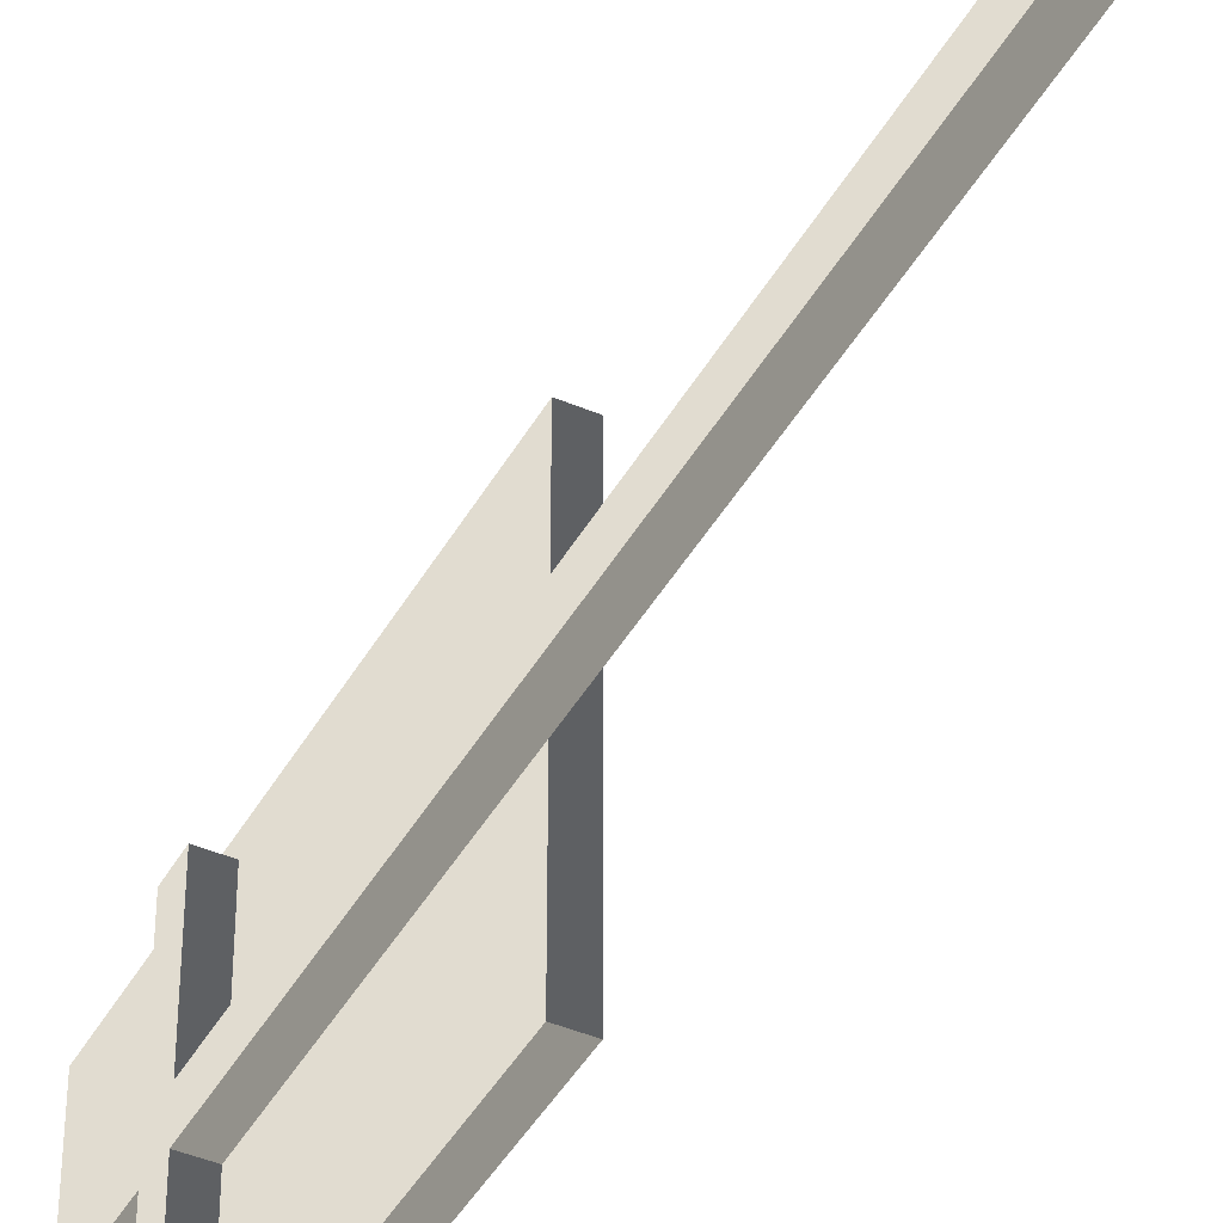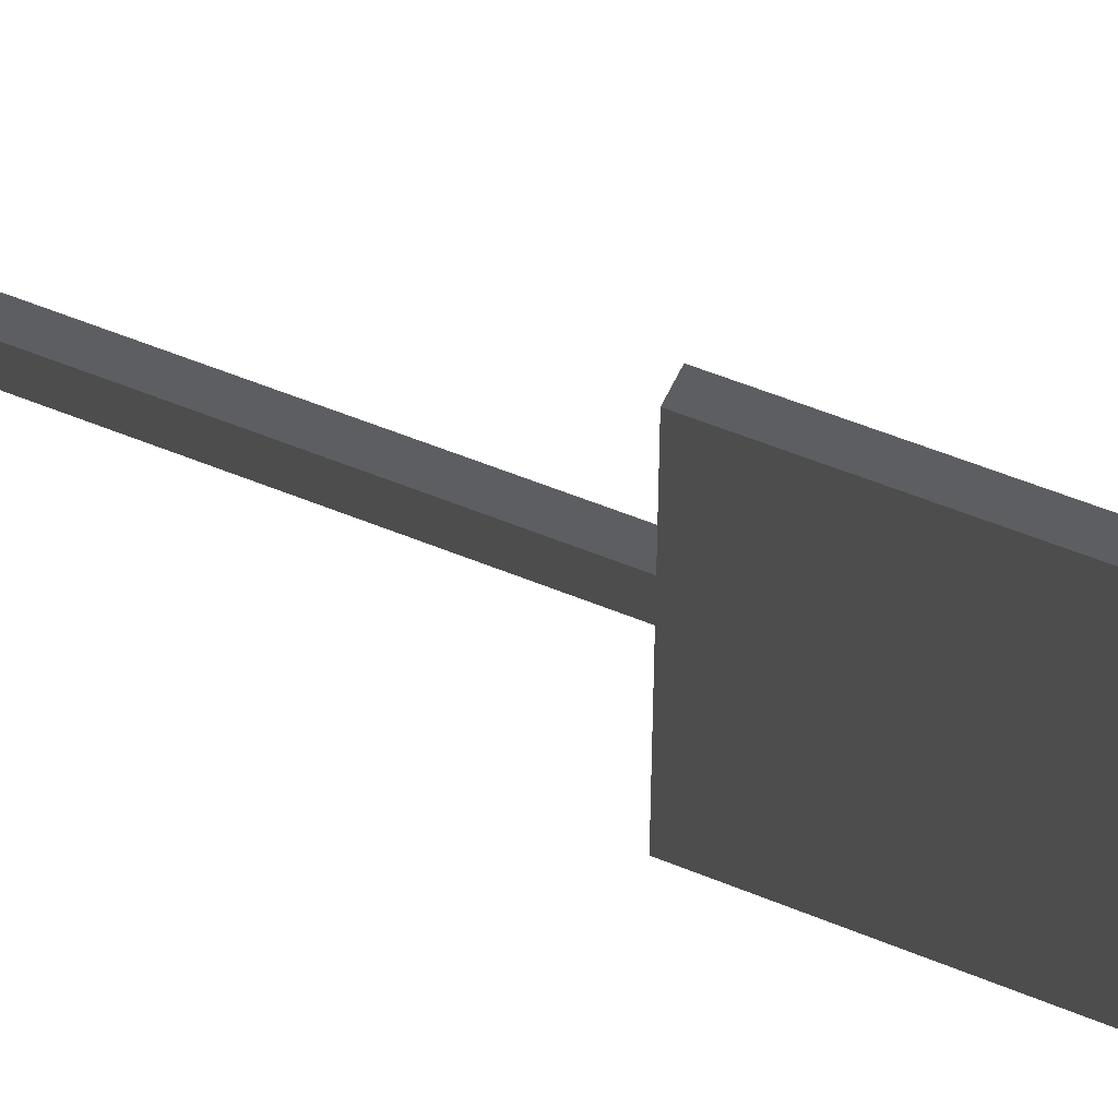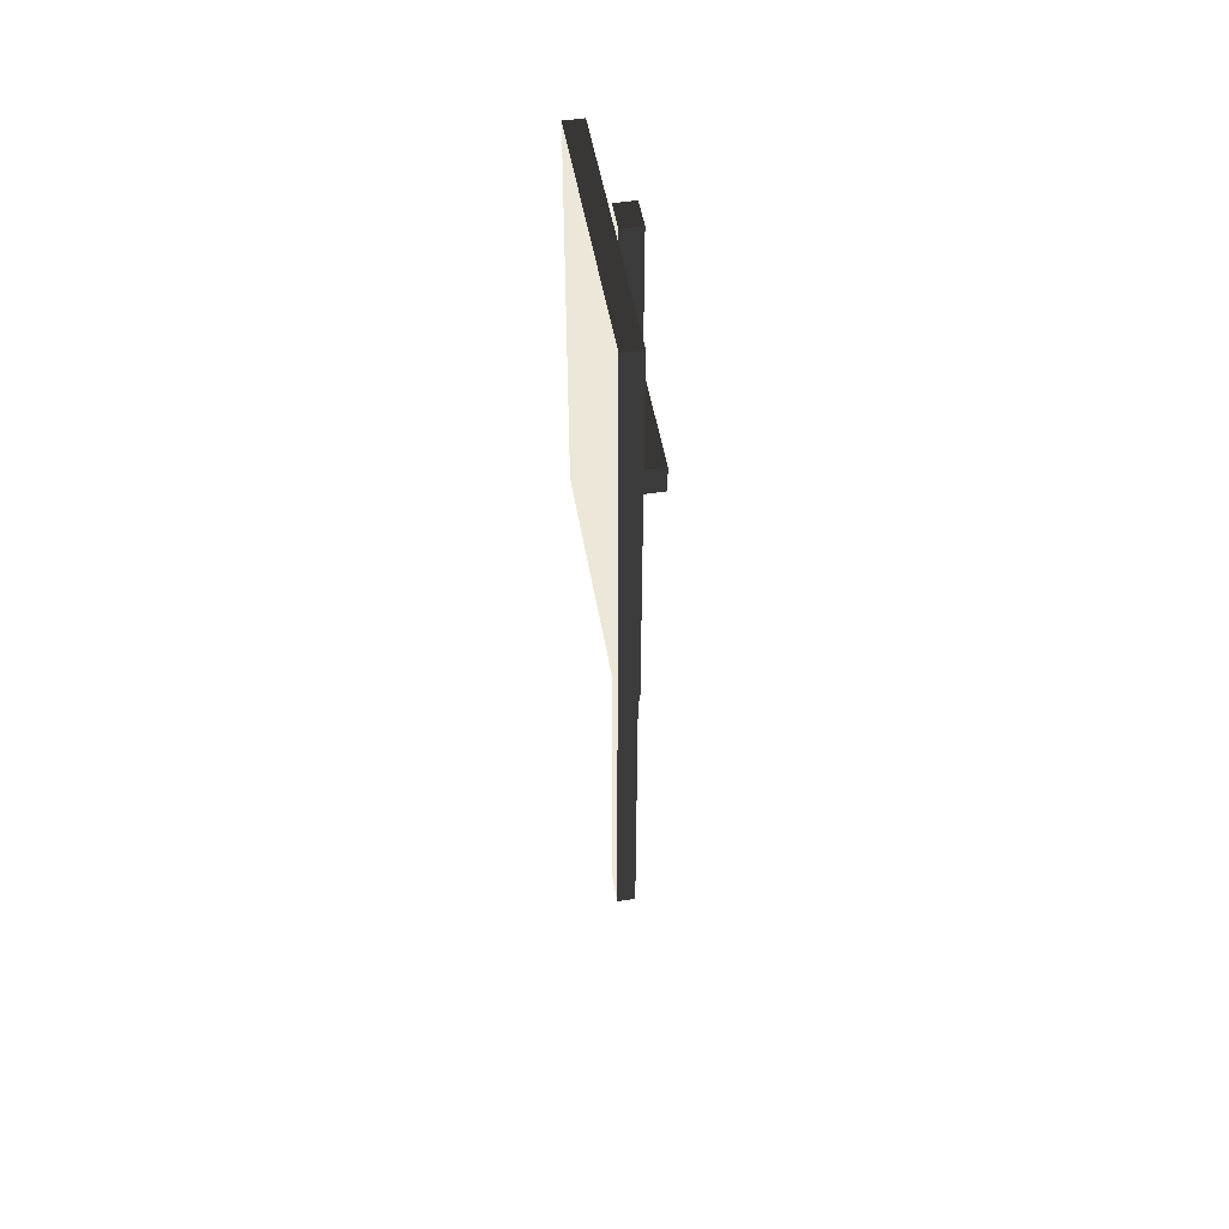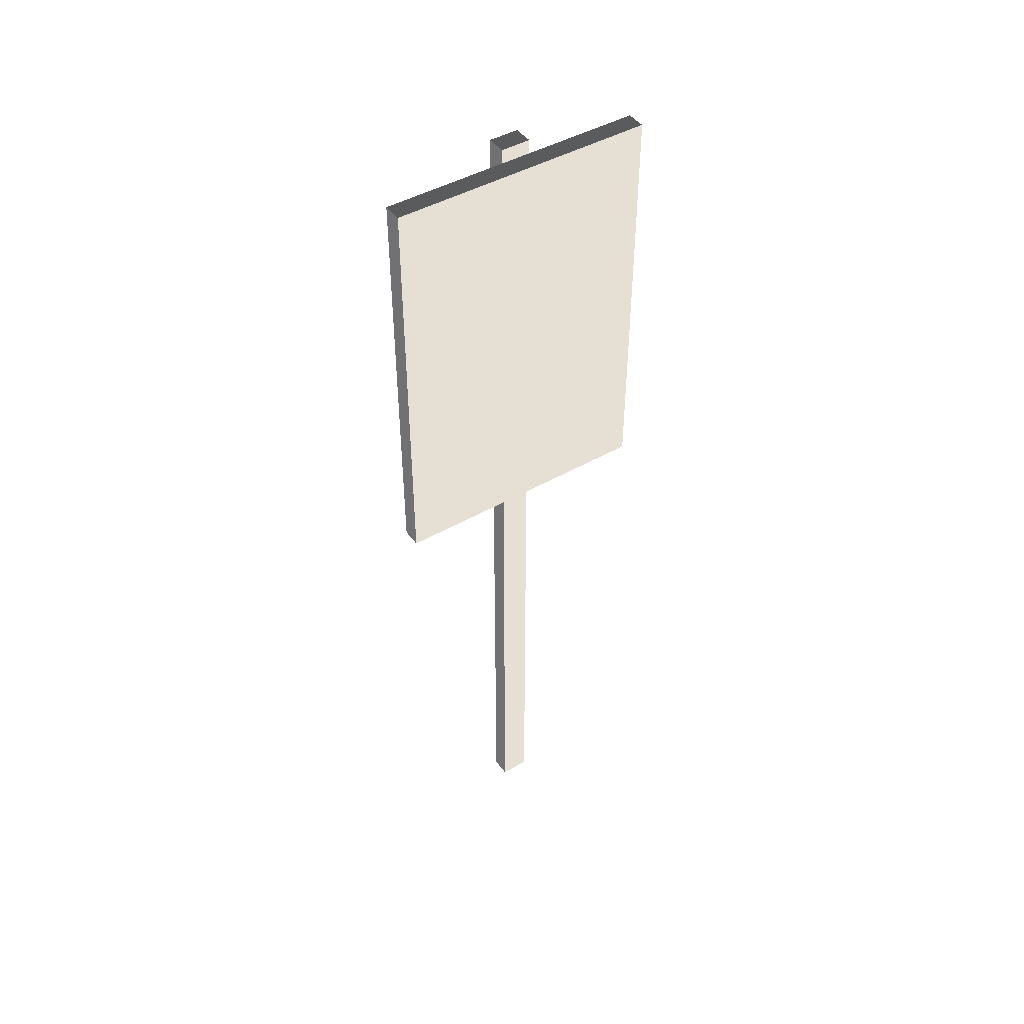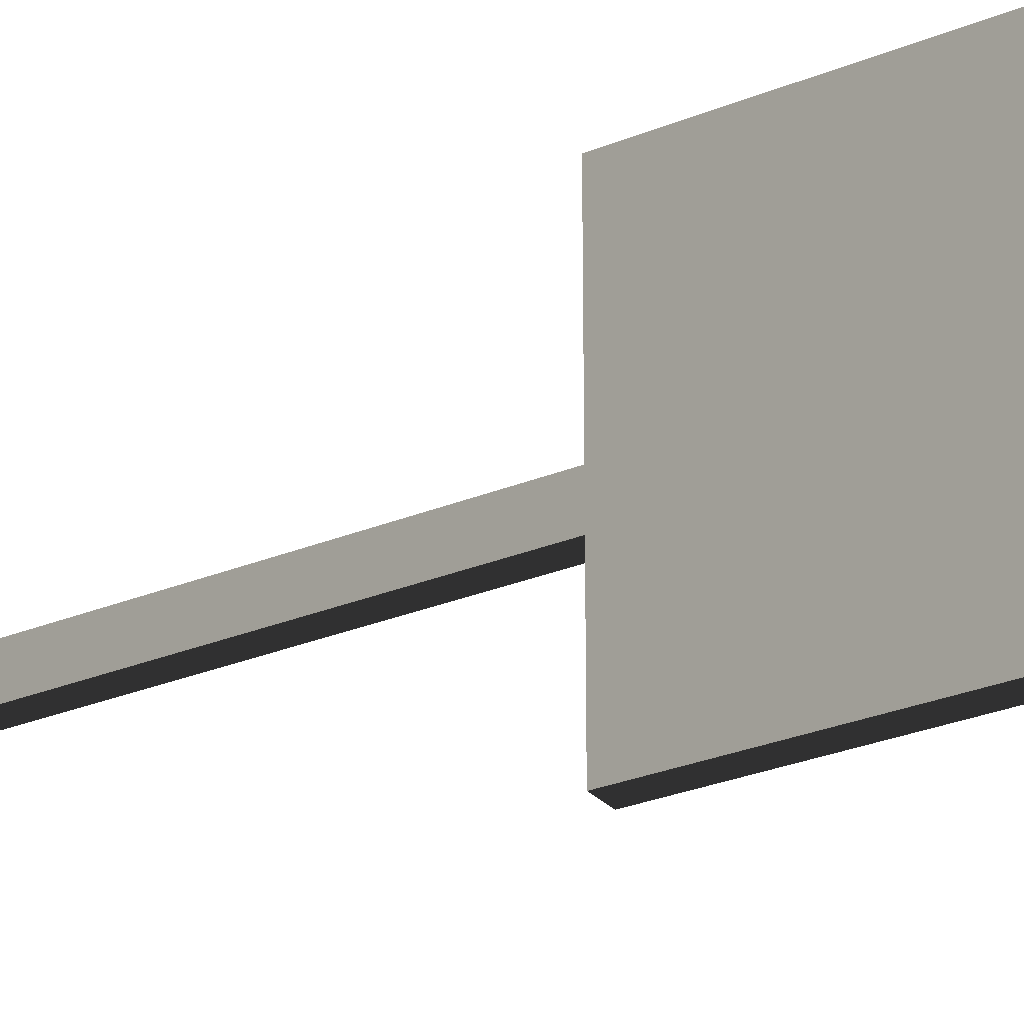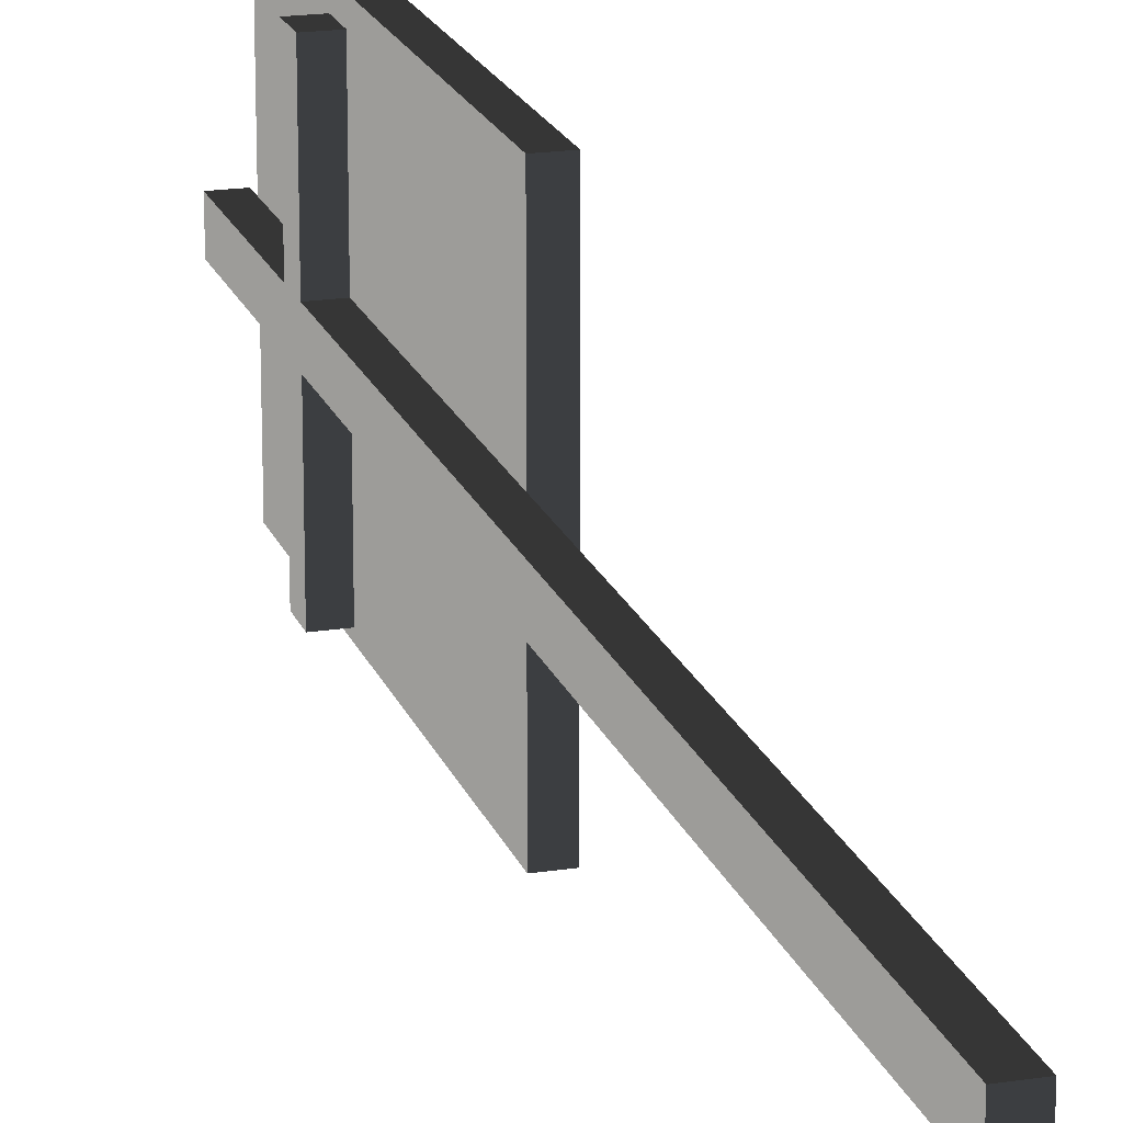
<metadata>
{"format":"obj","ext":"obj","renderer":"f3d","projection":"perspective","resolution":1024,"background":"white","views":[{"elev":-42.3,"azim":152.9,"up":"+Y"},{"elev":54.2,"azim":-66.2,"up":"+Y"},{"elev":50.6,"azim":-9.6,"up":"+Z"},{"elev":45.0,"azim":-123.9,"up":"+Z"},{"elev":-27.4,"azim":-57.4,"up":"+Y"},{"elev":19.1,"azim":163.7,"up":"+Y"}]}
</metadata>
<code>
v -0.0275 -0.3763 2.716e-06
v 0.0275 -0.3763 2.725e-06
v 0.0275 -0.05284 2.667e-06
v -0.0275 -0.05284 2.658e-06
v 0.0275 0.03094 2.652e-06
v -0.0275 0.03094 2.643e-06
v 0.0275 0.3762 2.591e-06
v -0.0275 0.3762 2.582e-06
v -0.0275 0.3762 1.155
v 0.0275 0.3762 1.155
v 0.0275 0.03094 1.155
v 0.0275 -0.05284 1.155
v 0.0275 -0.3763 1.155
v -0.0275 -0.3763 1.155
v 0.0275 -0.3763 0.385
v 0.0275 -0.3763 2.725e-06
v -0.0275 -0.3763 2.716e-06
v -0.0275 -0.3763 1.155
v 0.0275 -0.3763 0.77
v 0.0275 -0.3763 1.155
v 0.0275 -0.05284 2.667e-06
v 0.0275 -0.3763 2.725e-06
v 0.0275 -0.3763 0.385
v 0.0275 -0.3763 0.77
v 0.0275 -0.3763 1.155
v 0.0275 -0.05284 1.155
v 0.0275 -0.05284 0.7115
v 0.0275 -0.05284 1.155
v 0.0275 -0.05284 0.787
v 0.0275 -0.05284 0.7115
v 0.0275 0.3762 2.591e-06
v 0.0275 0.03094 2.652e-06
v 0.0275 0.03094 0.7115
v 0.0275 0.03094 0.7889
v 0.0275 0.03094 1.155
v 0.0275 0.3762 1.155
v 0.0275 0.3762 0.385
v 0.0275 0.3762 1.155
v 0.0275 0.3762 0.77
v 0.0275 0.3762 0.385
v -0.0275 0.3762 1.155
v -0.0275 0.3762 2.582e-06
v 0.0275 0.3762 2.591e-06
v 0.0275 0.3762 0.385
v 0.0275 0.3762 0.77
v 0.0275 0.3762 1.155
v -0.0275 0.3762 1.155
v -0.0275 -0.3763 1.155
v -0.0275 -0.3763 2.716e-06
v -0.0275 -0.05284 2.658e-06
v -0.0275 0.03094 2.643e-06
v -0.0275 0.3762 2.582e-06
v 0.0275 -0.05284 -1.445
v 0.08355 -0.05284 -1.445
v 0.08356 0.03094 -1.445
v 0.0275 0.03094 -1.445
v 0.0275 0.3352 0.7115
v 0.08356 0.3352 0.7115
v 0.08356 0.3352 0.7889
v 0.0275 0.3352 0.7889
v 0.0275 0.03094 1.195
v 0.08355 0.03094 1.195
v 0.08356 -0.05284 1.195
v 0.0275 -0.05284 1.195
v 0.0275 -0.3571 0.787
v 0.08356 -0.3571 0.787
v 0.08356 -0.3571 0.7115
v 0.0275 -0.3571 0.7115
v 0.0275 -0.05284 2.667e-06
v 0.0275 -0.05284 -1.445
v 0.0275 0.03094 -1.445
v 0.0275 0.03094 2.652e-06
v 0.0275 0.03094 2.652e-06
v 0.0275 0.03094 -1.445
v 0.08356 0.03094 -1.445
v 0.08355 0.03094 0.7115
v 0.0275 0.03094 0.7115
v 0.08356 0.03094 -1.445
v 0.08355 -0.05284 -1.445
v 0.08355 -0.05284 0.7115
v 0.08355 -0.05284 0.787
v 0.08356 -0.05284 1.195
v 0.08355 0.03094 1.195
v 0.08355 0.03094 1.195
v 0.08355 0.03094 0.7115
v 0.08356 0.03094 -1.445
v 0.08355 0.03094 1.195
v 0.08355 0.03094 0.7889
v 0.08355 0.03094 0.7115
v 0.08355 -0.05284 0.7115
v 0.08355 -0.05284 -1.445
v 0.0275 -0.05284 -1.445
v 0.0275 -0.05284 2.667e-06
v 0.0275 -0.05284 0.7115
v 0.0275 0.03094 1.155
v 0.0275 0.03094 1.195
v 0.0275 -0.05284 1.195
v 0.0275 -0.05284 1.155
v 0.08356 -0.05284 1.195
v 0.08355 -0.05284 0.787
v 0.0275 -0.05284 0.787
v 0.0275 -0.05284 1.155
v 0.0275 -0.05284 1.195
v 0.0275 0.03094 1.155
v 0.0275 0.03094 0.7889
v 0.08355 0.03094 0.7889
v 0.08355 0.03094 1.195
v 0.0275 0.03094 1.195
v 0.0275 0.03094 0.7115
v 0.0275 0.3352 0.7115
v 0.0275 0.3352 0.7889
v 0.0275 0.03094 0.7889
v 0.0275 0.03094 0.7889
v 0.0275 0.3352 0.7889
v 0.08356 0.3352 0.7889
v 0.08355 0.03094 0.7889
v 0.08355 0.03094 0.7889
v 0.08356 0.3352 0.7889
v 0.08356 0.3352 0.7115
v 0.08355 0.03094 0.7115
v 0.08355 0.03094 0.7115
v 0.08356 0.3352 0.7115
v 0.0275 0.3352 0.7115
v 0.0275 0.03094 0.7115
v 0.0275 -0.05284 0.787
v 0.0275 -0.3571 0.787
v 0.0275 -0.3571 0.7115
v 0.0275 -0.05284 0.7115
v 0.0275 -0.05284 0.7115
v 0.0275 -0.3571 0.7115
v 0.08356 -0.3571 0.7115
v 0.08355 -0.05284 0.7115
v 0.08355 -0.05284 0.7115
v 0.08356 -0.3571 0.7115
v 0.08356 -0.3571 0.787
v 0.08355 -0.05284 0.787
v 0.08355 -0.05284 0.787
v 0.08356 -0.3571 0.787
v 0.0275 -0.3571 0.787
v 0.0275 -0.05284 0.787
g sign6_11134_1335
f 1 3 2
f 1 4 3
f 4 5 3
f 4 6 5
f 6 7 5
f 6 8 7
f 9 11 10
f 11 9 12
f 12 9 13
f 13 9 14
f 15 17 16
f 17 15 18
f 18 15 19
f 18 19 20
f 21 23 22
f 23 21 24
f 24 21 25
f 25 21 26
f 26 21 27
f 28 30 29
f 31 33 32
f 33 31 34
f 34 31 35
f 35 31 36
f 36 31 37
f 38 40 39
f 41 43 42
f 43 41 44
f 44 41 45
f 45 41 46
f 47 49 48
f 49 47 50
f 50 47 51
f 51 47 52
f 53 55 54
f 53 56 55
f 57 59 58
f 57 60 59
f 61 63 62
f 61 64 63
f 65 67 66
f 65 68 67
f 69 71 70
f 69 72 71
f 73 75 74
f 75 73 76
f 76 73 77
f 78 80 79
f 80 78 81
f 81 78 82
f 82 78 83
f 84 86 85
f 87 89 88
f 90 92 91
f 92 90 93
f 93 90 94
f 95 97 96
f 95 98 97
f 99 101 100
f 101 99 102
f 102 99 103
f 104 106 105
f 106 104 107
f 107 104 108
f 109 111 110
f 109 112 111
f 113 115 114
f 113 116 115
f 117 119 118
f 117 120 119
f 121 123 122
f 121 124 123
f 125 127 126
f 125 128 127
f 129 131 130
f 129 132 131
f 133 135 134
f 133 136 135
f 137 139 138
f 137 140 139

</code>
